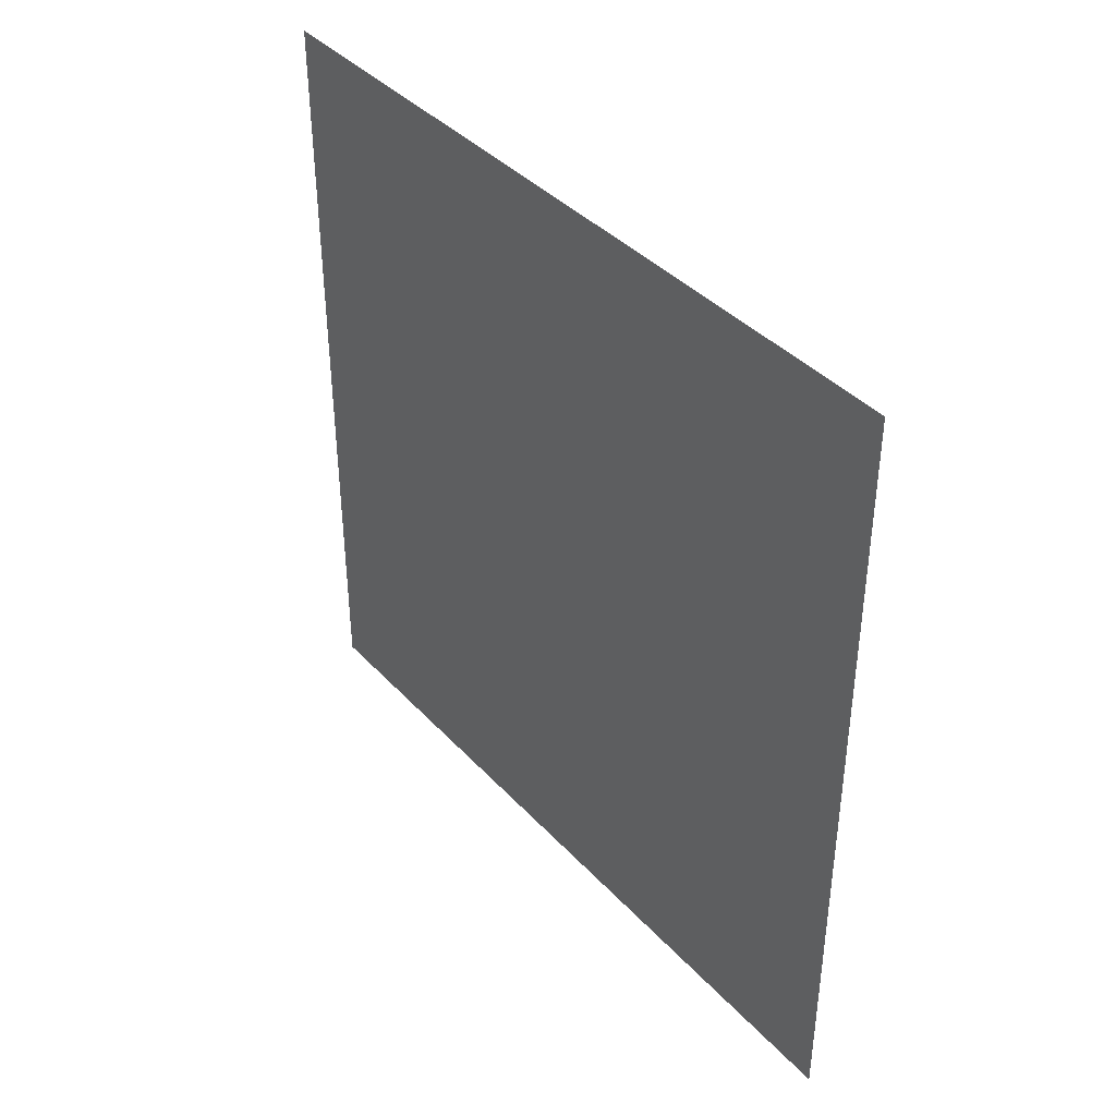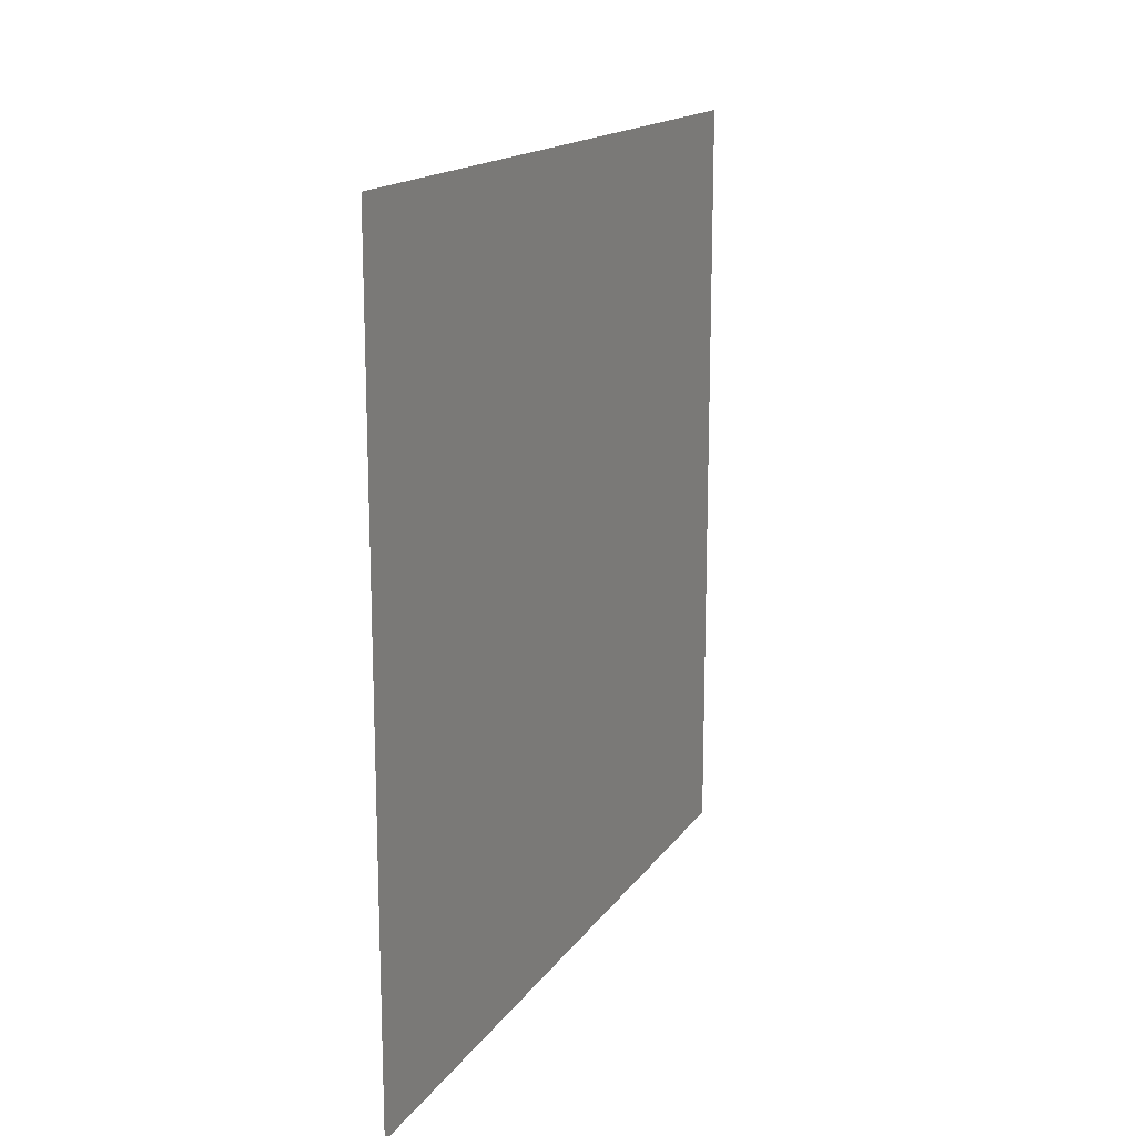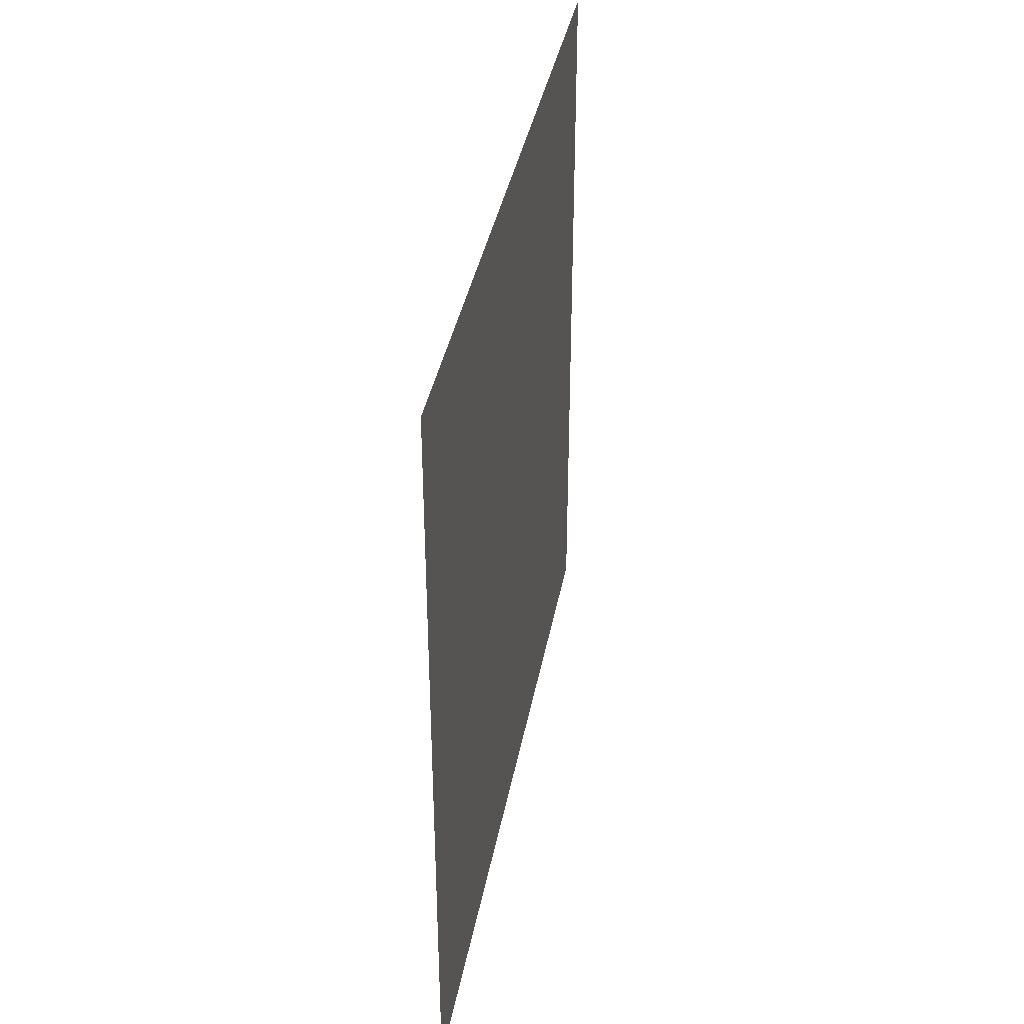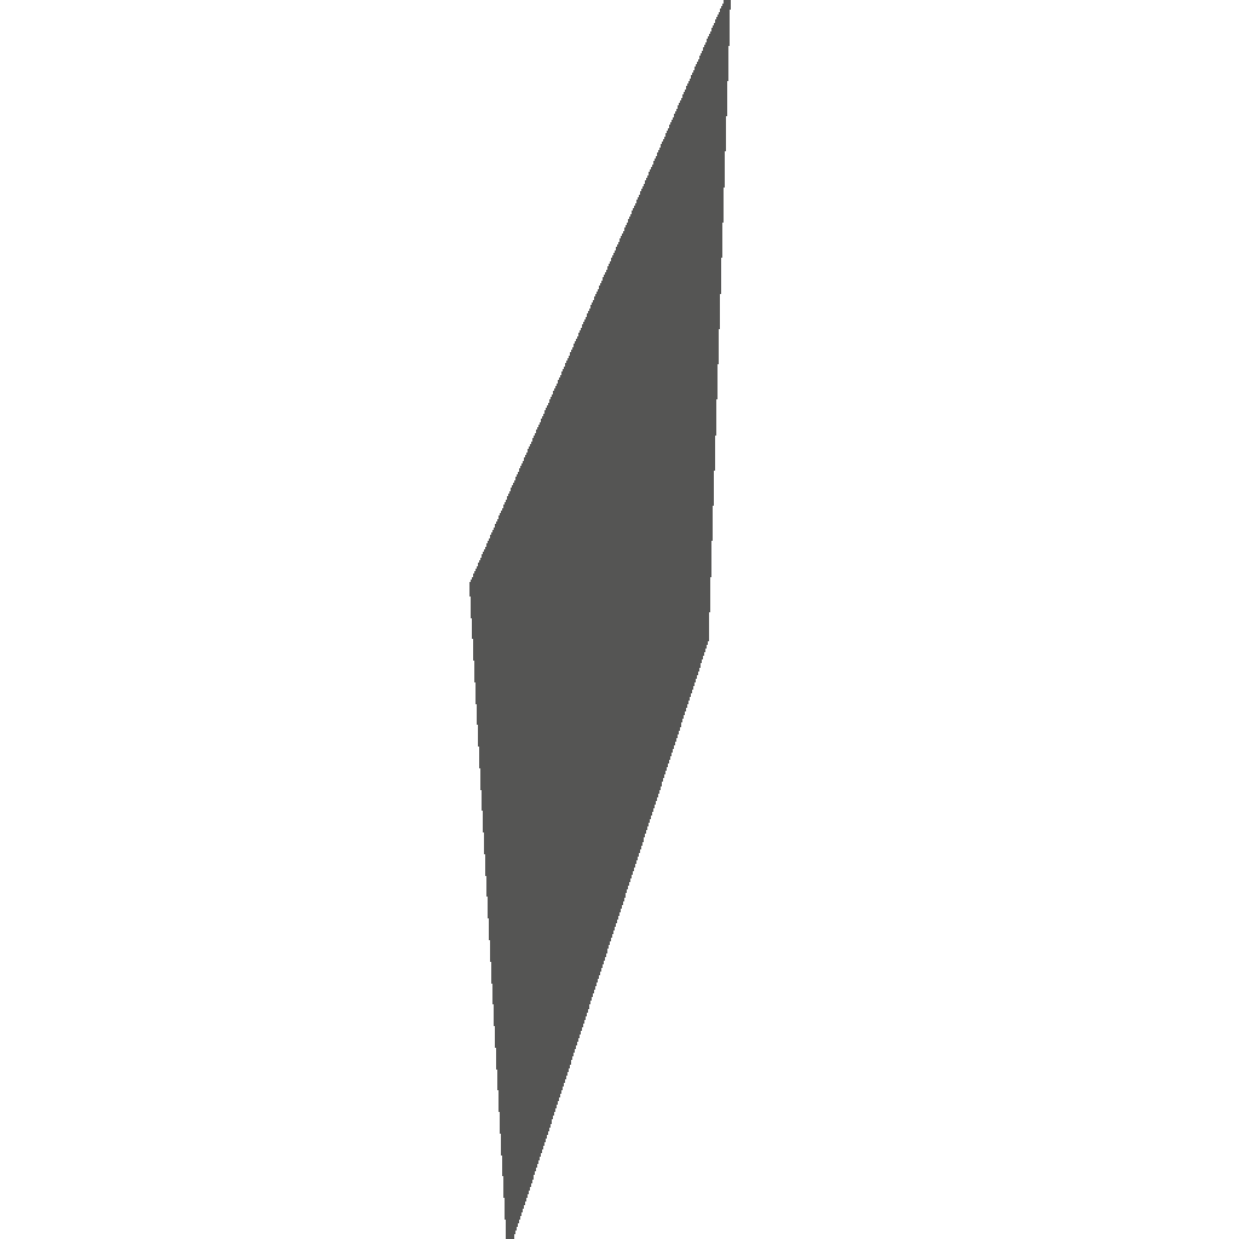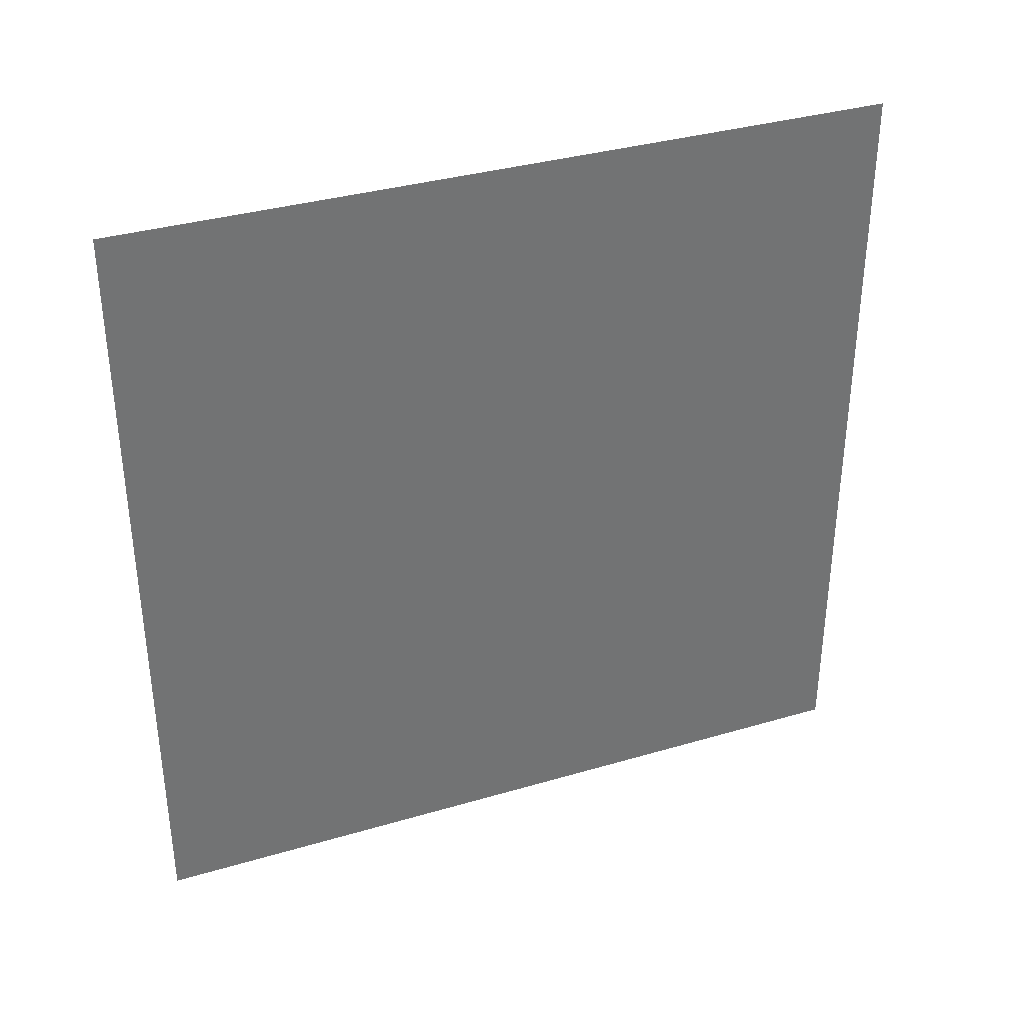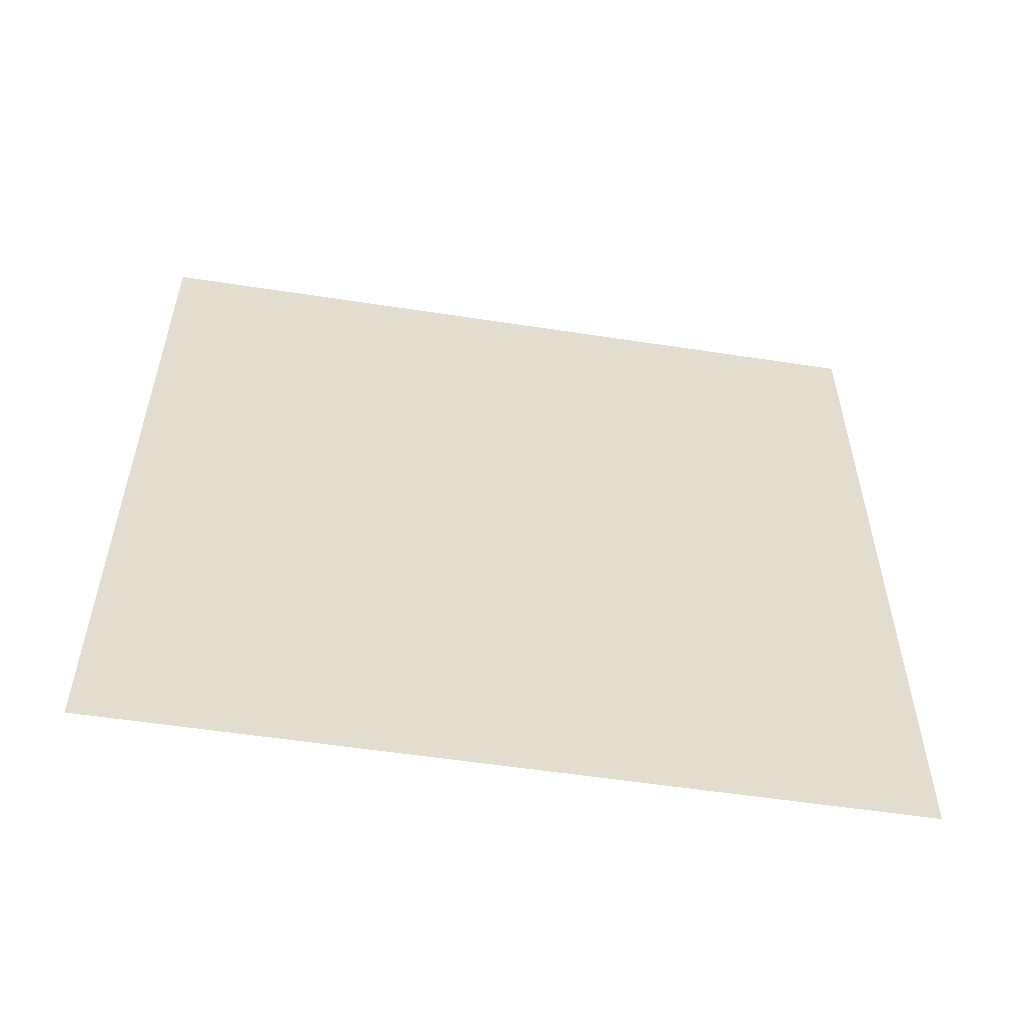
<metadata>
{"format":"obj","ext":"obj","renderer":"f3d","projection":"perspective","resolution":1024,"background":"white","views":[{"elev":39.7,"azim":143.4,"up":"+Y"},{"elev":16.0,"azim":-155.9,"up":"+Y"},{"elev":37.8,"azim":11.6,"up":"+Y"},{"elev":43.5,"azim":15.4,"up":"+Y"},{"elev":35.3,"azim":-110.1,"up":"+Y"},{"elev":-55.0,"azim":82.0,"up":"+Y"}]}
</metadata>
<code>
o Plane_Plane.001
v 0 -0.004358 0
v -9.4e-05 0 -0.004357
v -9.4e-05 -0.004358 -0.004357
v 9.4e-05 -0.004358 0.004357
v 0 0 0
v -9.4e-05 0.004358 -0.004357
v 9.4e-05 0 0.004357
v 0 0.004358 0
v -9.4e-05 -0.008716 -0.004357
v -0.000187 -0.004358 -0.008714
v -0.000187 -0.008716 -0.008714
v 0 -0.008716 0
v 9.4e-05 -0.008716 0.004357
v 0.000187 -0.004358 0.008714
v 0.000187 0 0.008714
v 9.4e-05 0.004358 0.004357
v 0.000187 0.004358 0.008714
v 9.4e-05 0.008716 0.004357
v 0 0.008716 0
v -9.4e-05 0.008716 -0.004357
v -0.000187 0.004358 -0.008714
v -0.000187 0.008716 -0.008714
v -0.000187 0 -0.008714
v 0.000187 -0.008716 0.008714
v 0.000187 0.008716 0.008714
f 1 2 3
f 4 5 1
f 5 6 2
f 7 8 5
f 9 10 11
f 12 3 9
f 13 1 12
f 13 14 4
f 14 7 4
f 15 16 7
f 17 18 16
f 16 19 8
f 8 20 6
f 21 20 22
f 2 21 23
f 3 23 10
f 1 5 2
f 4 7 5
f 5 8 6
f 7 16 8
f 9 3 10
f 12 1 3
f 13 4 1
f 13 24 14
f 14 15 7
f 15 17 16
f 17 25 18
f 16 18 19
f 8 19 20
f 21 6 20
f 2 6 21
f 3 2 23

</code>
